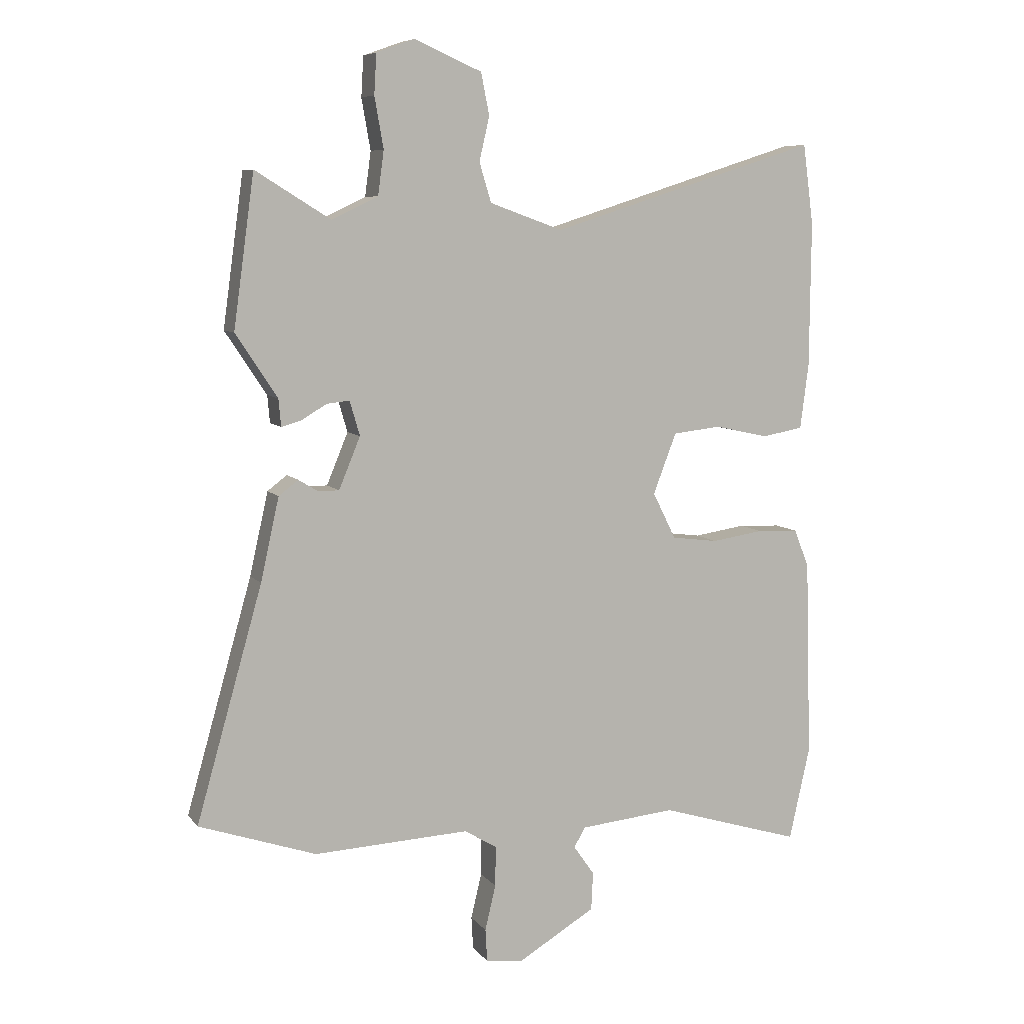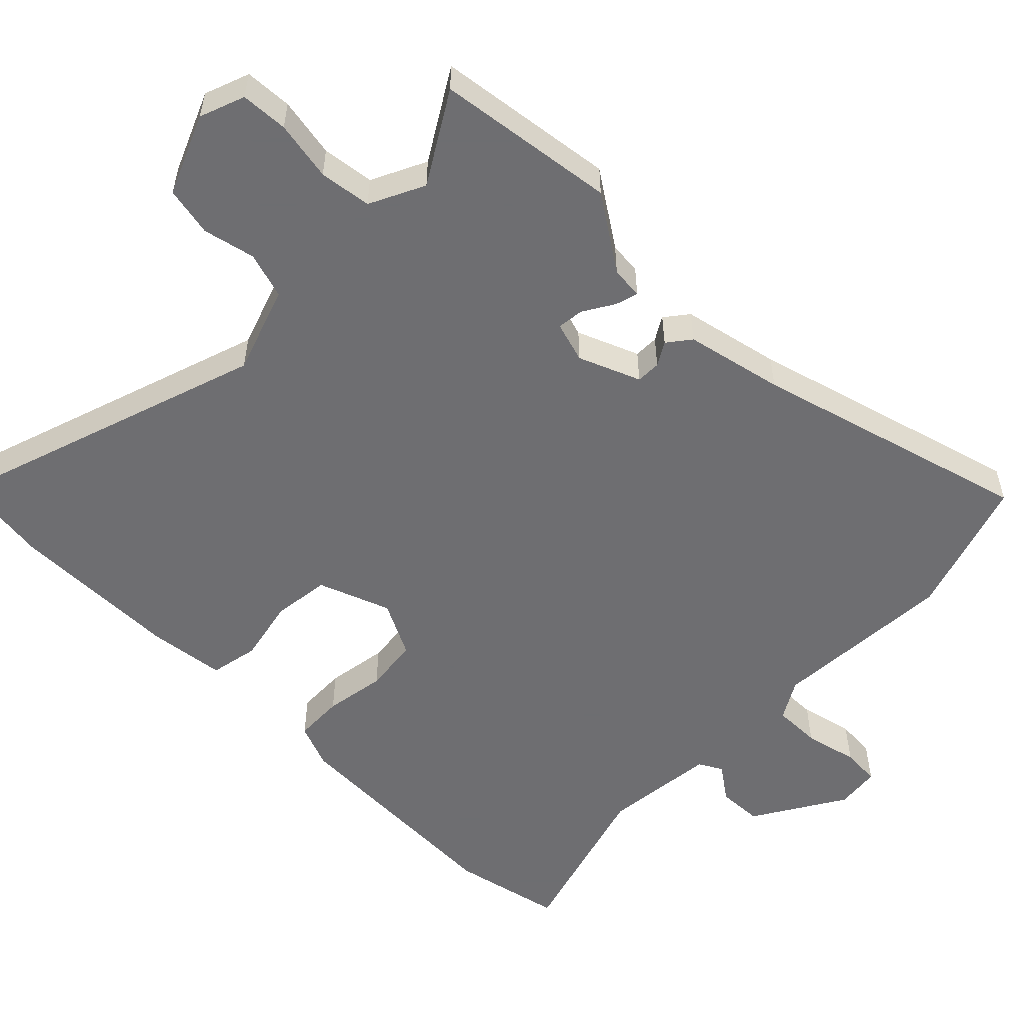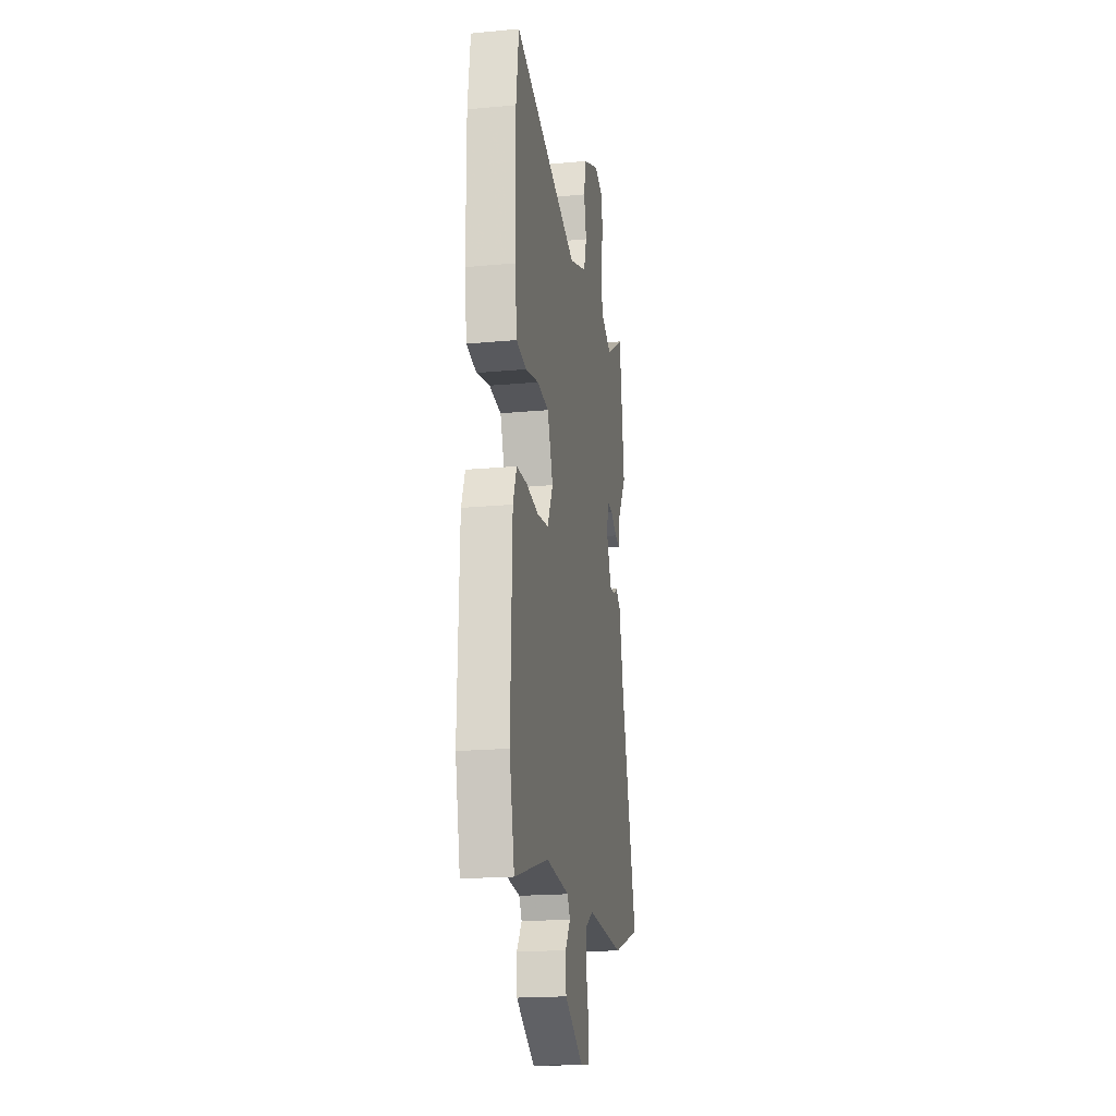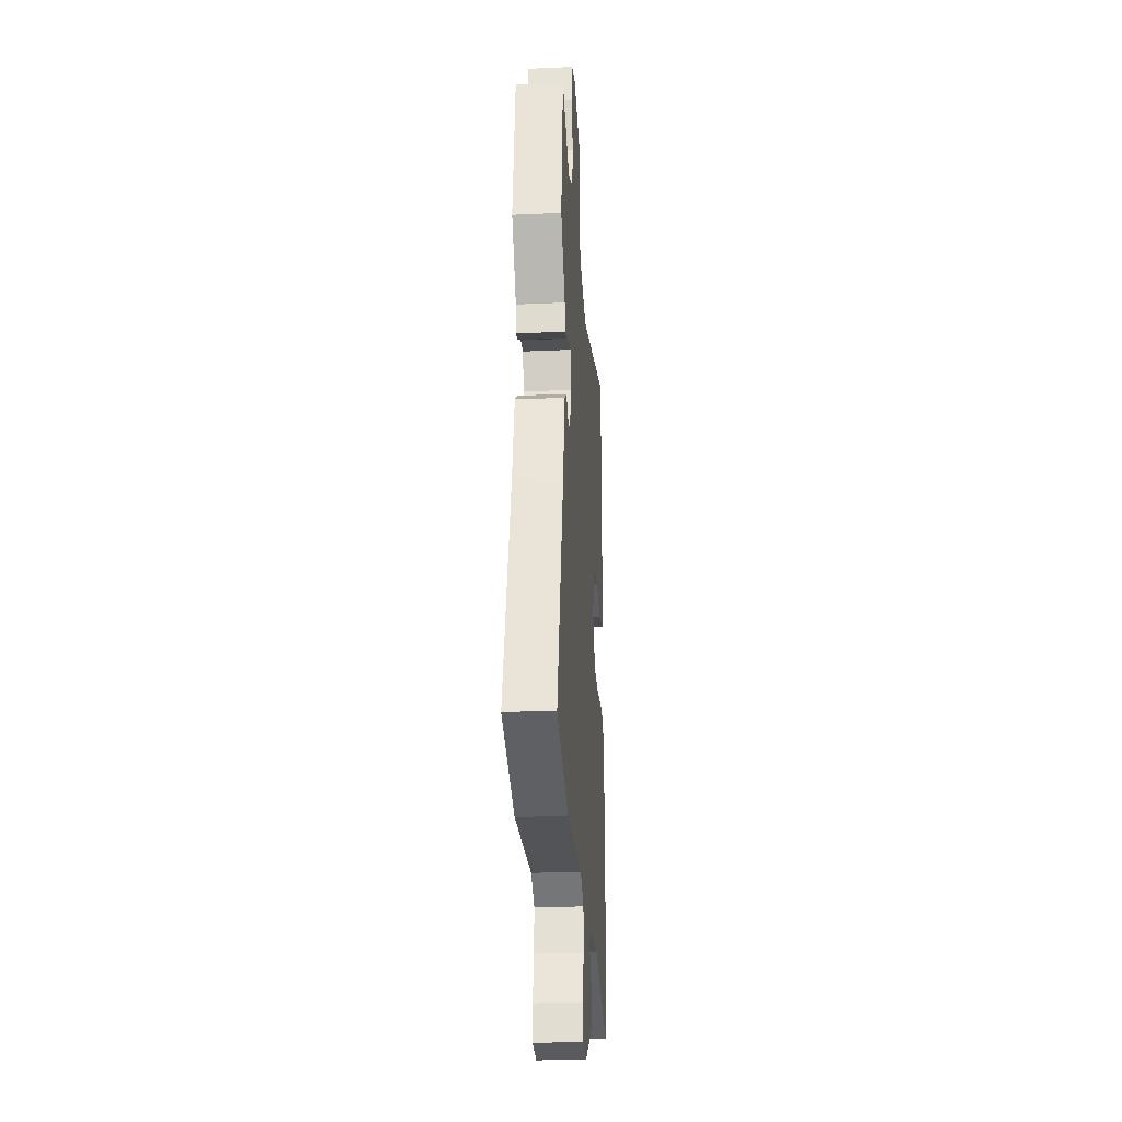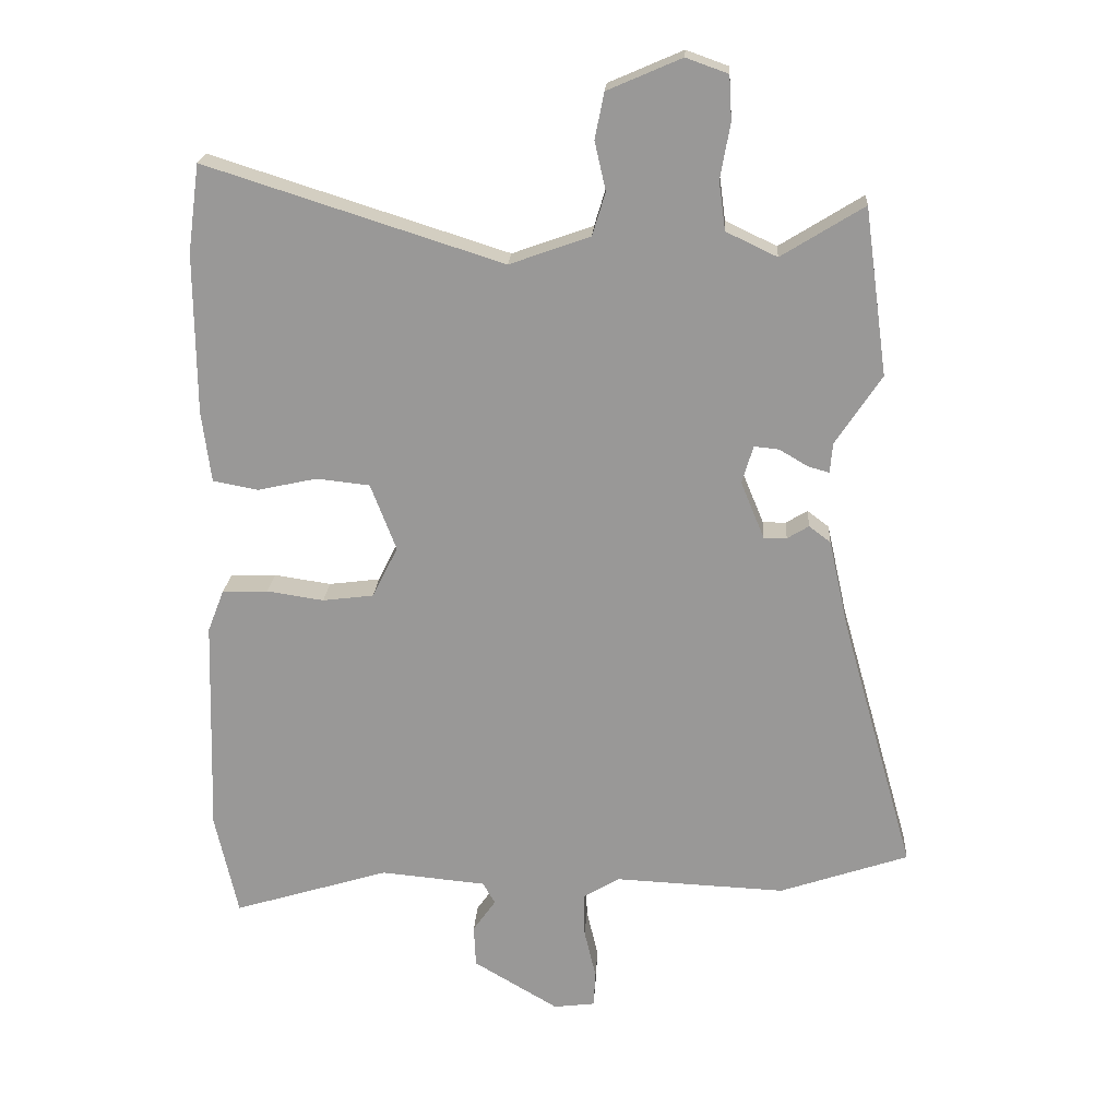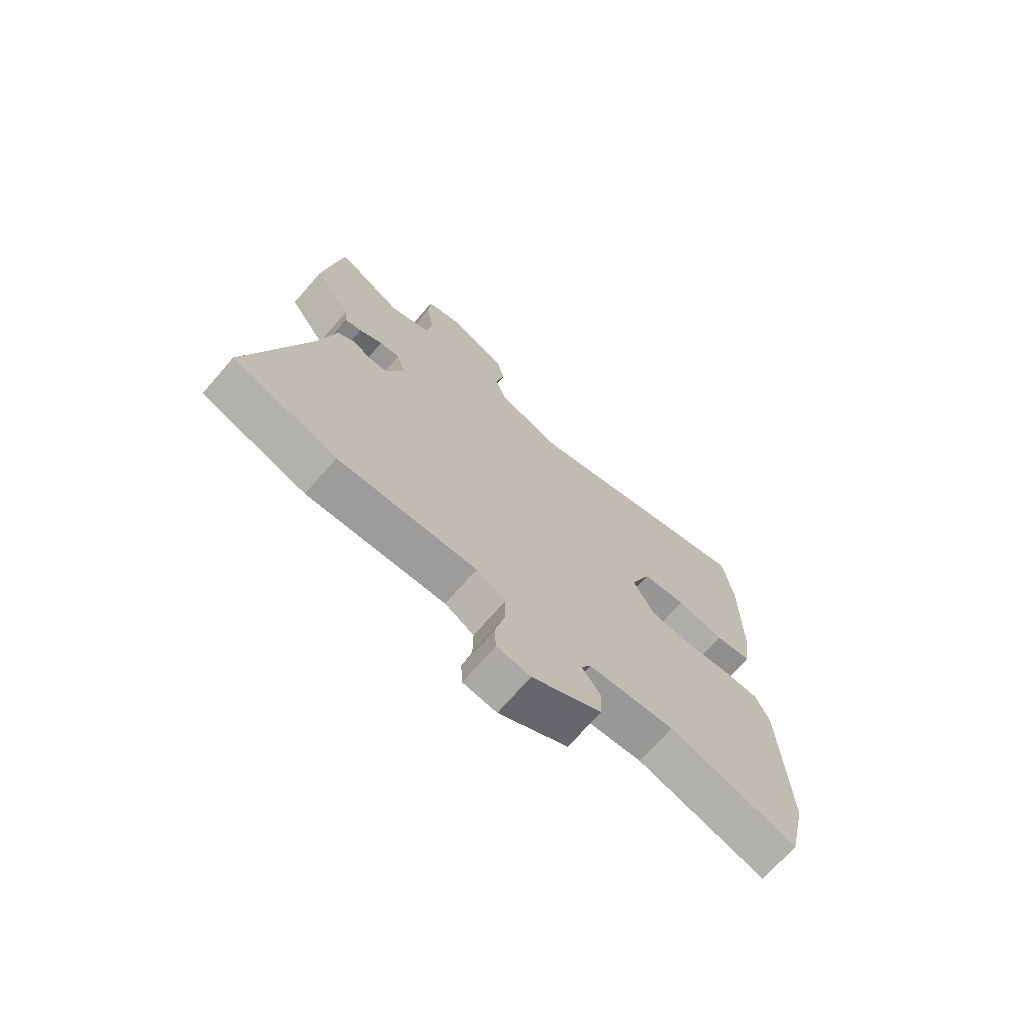
<metadata>
{"format":"obj","ext":"obj","renderer":"f3d","projection":"perspective","resolution":1024,"background":"white","views":[{"elev":7.7,"azim":159.0,"up":"+Z"},{"elev":-54.4,"azim":44.8,"up":"+Y"},{"elev":-19.5,"azim":-80.1,"up":"+Z"},{"elev":-26.1,"azim":94.1,"up":"+Z"},{"elev":20.7,"azim":3.6,"up":"+Z"},{"elev":-71.6,"azim":139.0,"up":"+Z"}]}
</metadata>
<code>
v 0.489 0.07 0.58
v 0.524 0.07 0.326
v 0.454 0.07 0.22
v 0.45 0.07 0.174
v 0.418 0.07 0.183
v 0.374 0.07 0.209
v 0.336 0.07 0.213
v 0.319 0.07 0.155
v 0.355 0.07 0.068
v 0.39 0.07 0.068
v 0.423 0.07 0.088
v 0.456 0.07 0.063
v 0.487 0.07 -0.076
v 0.598 0.07 -0.467
v 0.401 0.07 -0.534
v 0.14 0.07 -0.522
v 0.085 0.07 -0.555
v 0.086 0.07 -0.623
v 0.104 0.07 -0.699
v 0.101 0.07 -0.754
v 0.038 0.07 -0.762
v -0.092 0.07 -0.685
v -0.095 0.07 -0.621
v -0.06 0.07 -0.571
v -0.079 0.07 -0.538
v -0.24 0.07 -0.523
v -0.479 0.07 -0.596
v -0.514 0.07 -0.439
v -0.504 0.07 -0.105
v -0.479 0.07 -0.041
v -0.409 0.07 -0.038
v -0.322 0.07 -0.051
v -0.244 0.07 -0.041
v -0.205 0.07 0.037
v -0.244 0.07 0.139
v -0.325 0.07 0.148
v -0.416 0.07 0.128
v -0.485 0.07 0.141
v -0.499 0.07 0.25
v -0.501 0.07 0.495
v -0.483 0.07 0.629
v -0.031 0.07 0.485
v 0.092 0.07 0.529
v 0.112 0.07 0.595
v 0.095 0.07 0.669
v 0.109 0.07 0.739
v 0.222 0.07 0.788
v 0.286 0.07 0.765
v 0.29 0.07 0.698
v 0.275 0.07 0.613
v 0.285 0.07 0.539
v 0.363 0.07 0.502
v 0.489 0 0.58
v 0.524 0 0.326
v 0.454 0 0.22
v 0.45 0 0.174
v 0.418 0 0.183
v 0.374 0 0.209
v 0.336 0 0.213
v 0.319 0 0.155
v 0.355 0 0.068
v 0.39 0 0.068
v 0.423 0 0.088
v 0.456 0 0.063
v 0.487 0 -0.076
v 0.598 0 -0.467
v 0.401 0 -0.534
v 0.14 0 -0.522
v 0.085 0 -0.555
v 0.086 0 -0.623
v 0.104 0 -0.699
v 0.101 0 -0.754
v 0.038 0 -0.762
v -0.092 0 -0.685
v -0.095 0 -0.621
v -0.06 0 -0.571
v -0.079 0 -0.538
v -0.24 0 -0.523
v -0.479 0 -0.596
v -0.514 0 -0.439
v -0.504 0 -0.105
v -0.479 0 -0.041
v -0.409 0 -0.038
v -0.322 0 -0.051
v -0.244 0 -0.041
v -0.205 0 0.037
v -0.244 0 0.139
v -0.325 0 0.148
v -0.416 0 0.128
v -0.485 0 0.141
v -0.499 0 0.25
v -0.501 0 0.495
v -0.483 0 0.629
v -0.031 0 0.485
v 0.092 0 0.529
v 0.112 0 0.595
v 0.095 0 0.669
v 0.109 0 0.739
v 0.222 0 0.788
v 0.286 0 0.765
v 0.29 0 0.698
v 0.275 0 0.613
v 0.285 0 0.539
v 0.363 0 0.502
f 48 49 50
f 47 48 50
f 46 47 50
f 45 46 50
f 44 45 50
f 43 44 50 51
f 42 43 51 52
f 40 41 42
f 39 40 42
f 38 39 42
f 37 38 42
f 36 37 42
f 35 36 42 52
f 30 31 32
f 29 30 32
f 28 29 32
f 27 28 32
f 26 27 32
f 25 26 32 33
f 24 25 33 34
f 22 23 24
f 21 22 24
f 20 21 24
f 19 20 24
f 18 19 24
f 17 18 24 34
f 13 14 15 16
f 13 16 17
f 12 13 17
f 11 12 17
f 10 11 17
f 9 10 17 34
f 3 4 5 6
f 3 6 7
f 2 3 7
f 1 2 7
f 52 1 7
f 35 52 7 8
f 8 9 34 35
f 102 101 100
f 102 100 99
f 102 99 98
f 102 98 97
f 102 97 96
f 103 102 96 95
f 104 103 95 94
f 94 93 92
f 94 92 91
f 94 91 90
f 94 90 89
f 94 89 88
f 104 94 88 87
f 84 83 82
f 84 82 81
f 84 81 80
f 84 80 79
f 84 79 78
f 85 84 78 77
f 86 85 77 76
f 76 75 74
f 76 74 73
f 76 73 72
f 76 72 71
f 76 71 70
f 86 76 70 69
f 68 67 66 65
f 69 68 65
f 69 65 64
f 69 64 63
f 69 63 62
f 86 69 62 61
f 58 57 56 55
f 59 58 55
f 59 55 54
f 59 54 53
f 59 53 104
f 60 59 104 87
f 87 86 61 60
f 1 53 54 2
f 2 54 55 3
f 3 55 56 4
f 4 56 57 5
f 5 57 58 6
f 6 58 59 7
f 7 59 60 8
f 8 60 61 9
f 9 61 62 10
f 10 62 63 11
f 11 63 64 12
f 12 64 65 13
f 13 65 66 14
f 14 66 67 15
f 15 67 68 16
f 16 68 69 17
f 17 69 70 18
f 18 70 71 19
f 19 71 72 20
f 20 72 73 21
f 21 73 74 22
f 22 74 75 23
f 23 75 76 24
f 24 76 77 25
f 25 77 78 26
f 26 78 79 27
f 27 79 80 28
f 28 80 81 29
f 29 81 82 30
f 30 82 83 31
f 31 83 84 32
f 32 84 85 33
f 33 85 86 34
f 34 86 87 35
f 35 87 88 36
f 36 88 89 37
f 37 89 90 38
f 38 90 91 39
f 39 91 92 40
f 40 92 93 41
f 41 93 94 42
f 42 94 95 43
f 43 95 96 44
f 44 96 97 45
f 45 97 98 46
f 46 98 99 47
f 47 99 100 48
f 48 100 101 49
f 49 101 102 50
f 50 102 103 51
f 51 103 104 52
f 52 104 53 1

</code>
